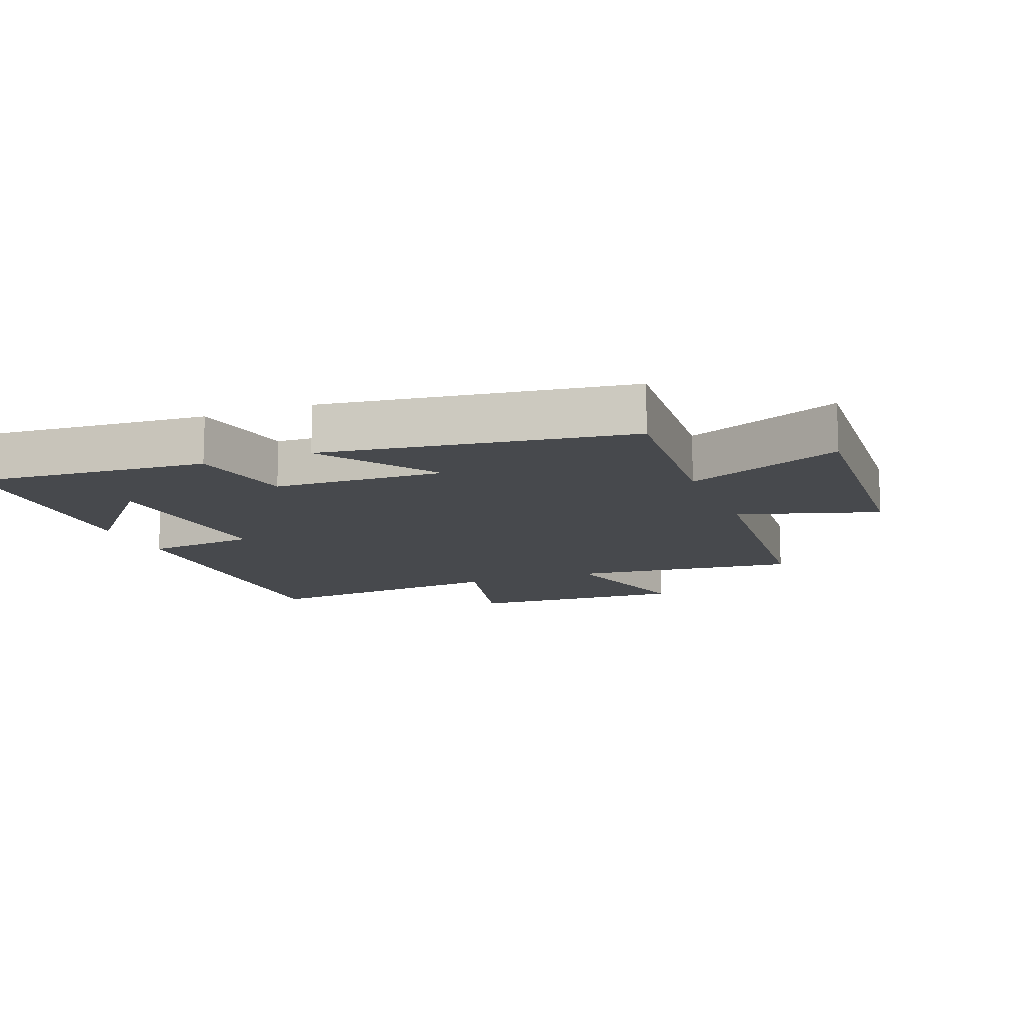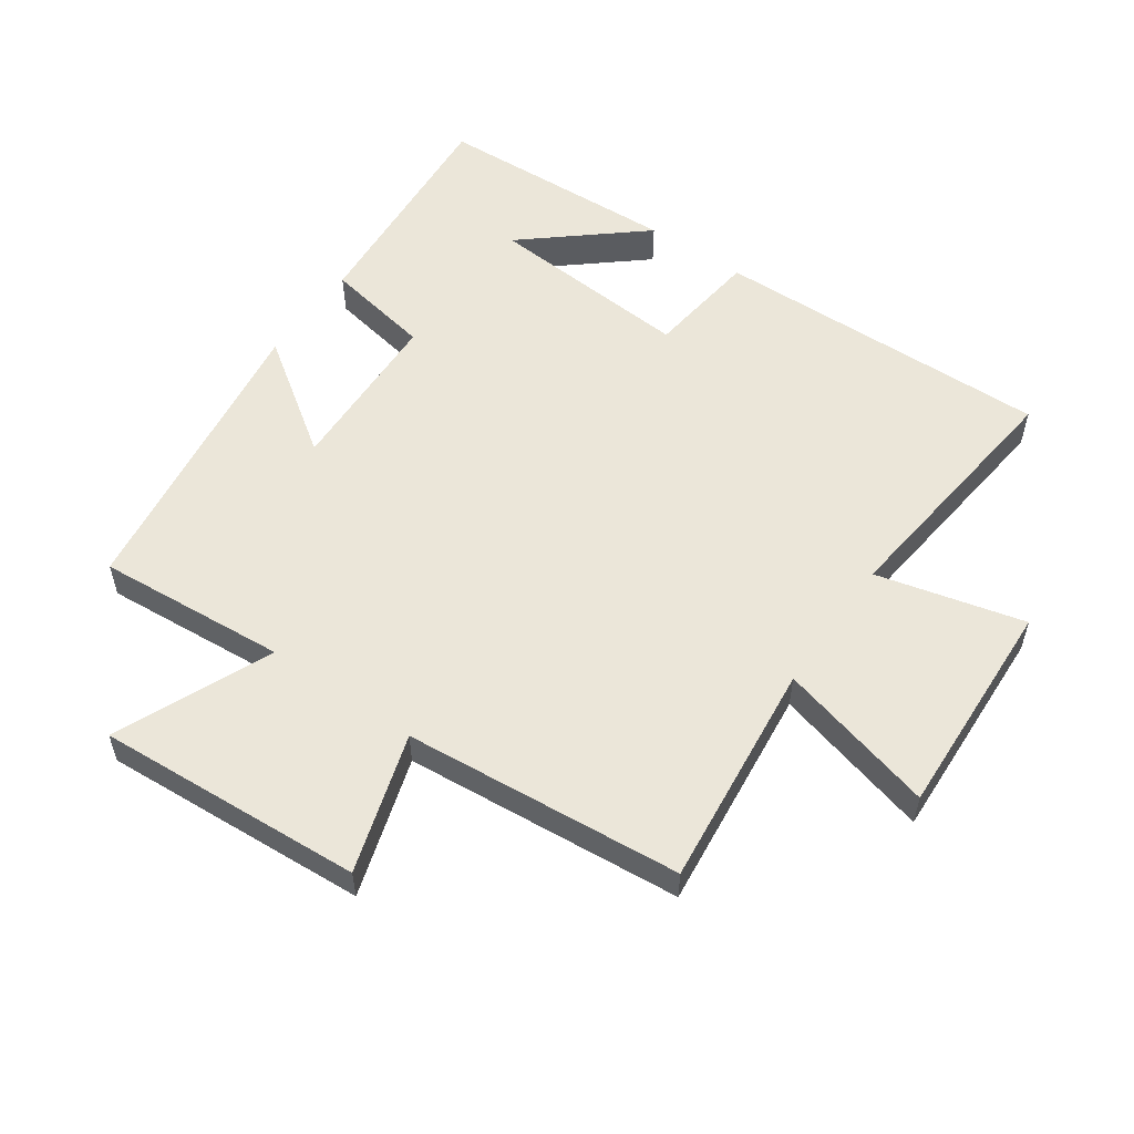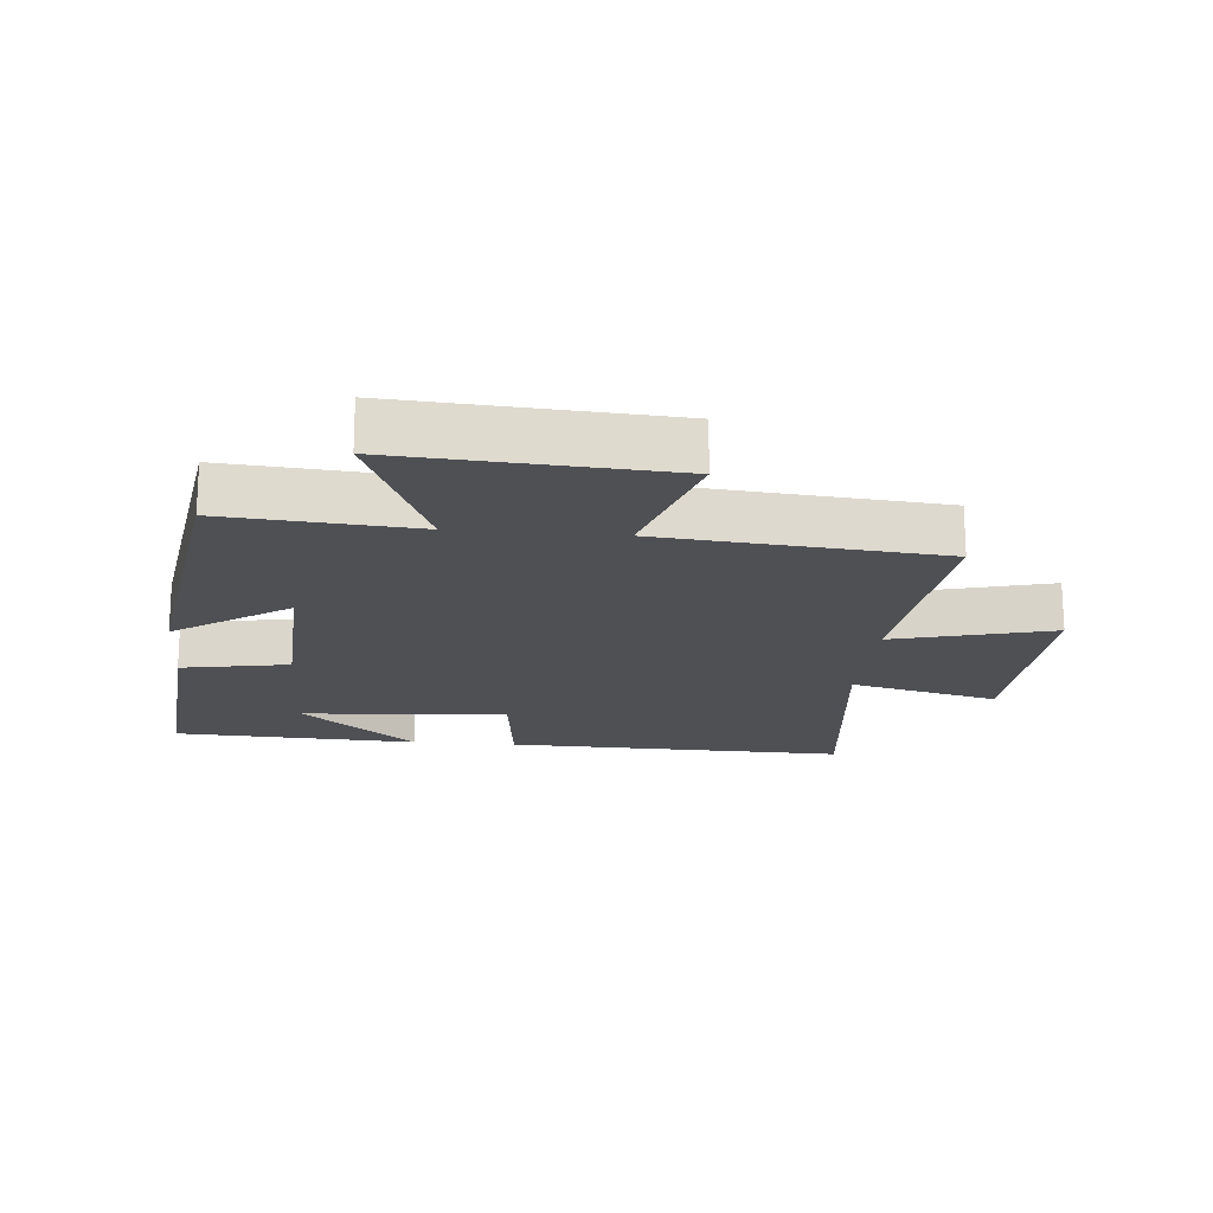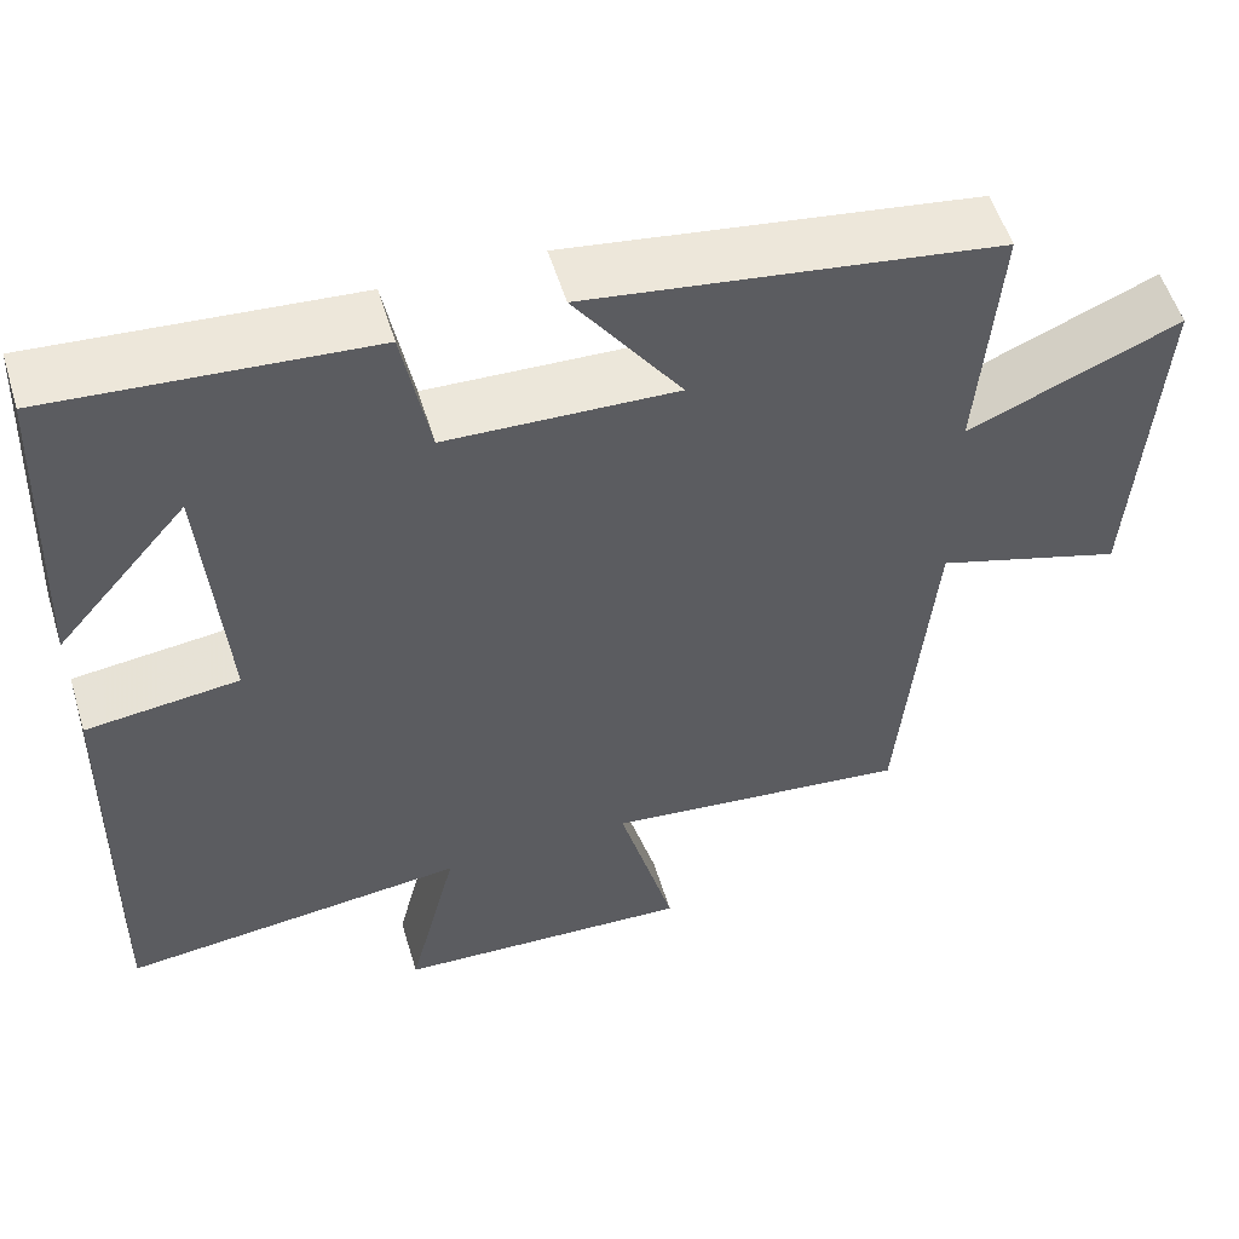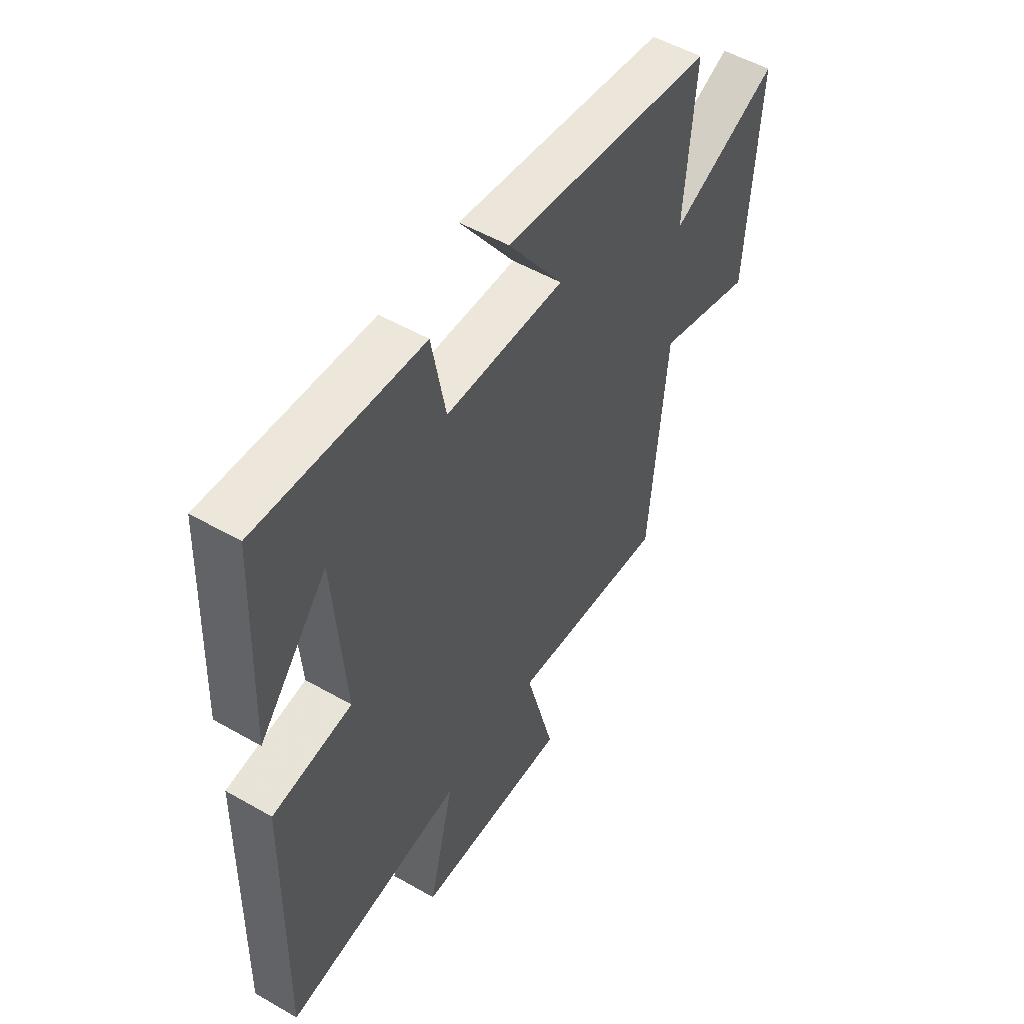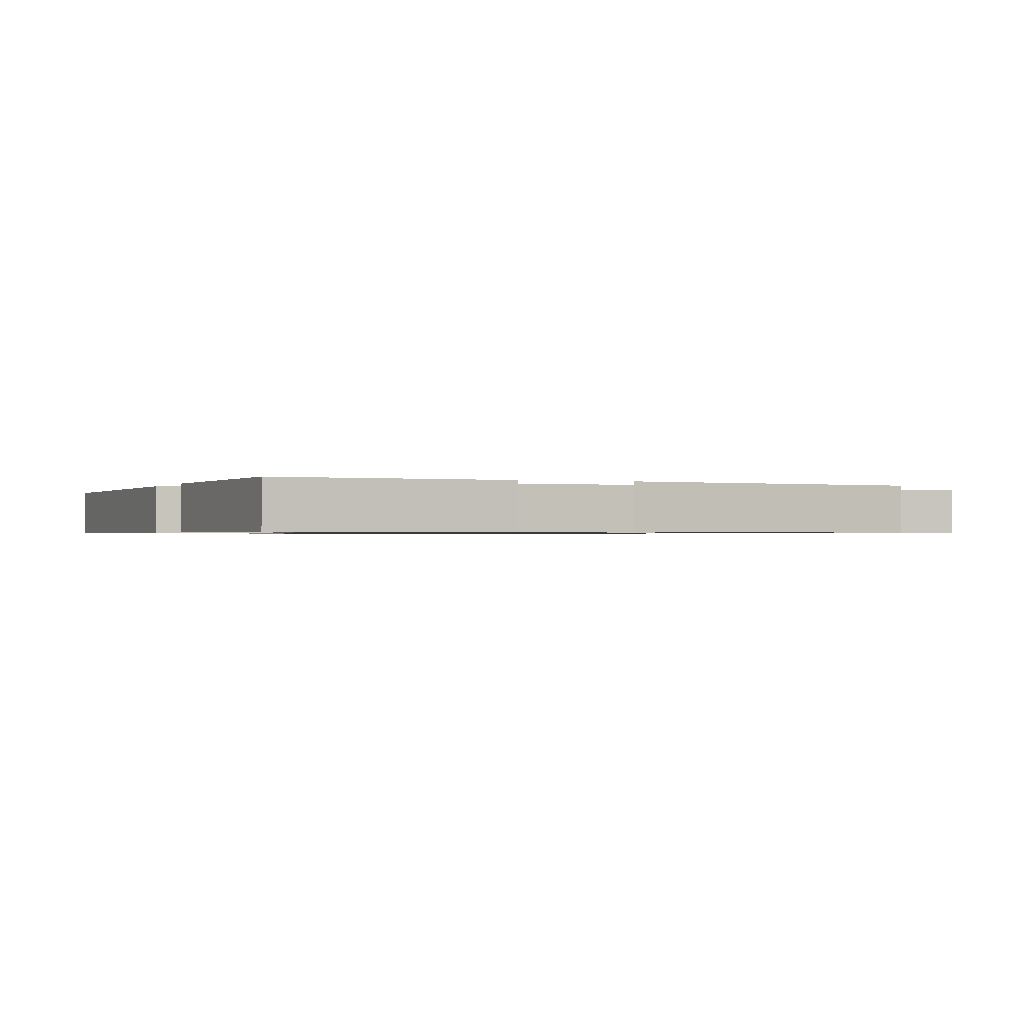
<metadata>
{"format":"obj","ext":"obj","renderer":"f3d","projection":"perspective","resolution":1024,"background":"white","views":[{"elev":-12.4,"azim":21.4,"up":"+Y"},{"elev":55.2,"azim":125.0,"up":"+Y"},{"elev":-18.5,"azim":84.7,"up":"+Y"},{"elev":54.9,"azim":-16.9,"up":"+Z"},{"elev":52.5,"azim":-58.3,"up":"+Z"},{"elev":-0.7,"azim":-21.9,"up":"+Y"}]}
</metadata>
<code>
v 0.523 0.07 0.432
v 0.5 0.07 0.137
v 0.742 0.07 0.24
v 0.716 0.07 -0.174
v 0.5 0.07 -0.107
v 0.462 0.07 -0.539
v 0.109 0.07 -0.5
v 0.174 0.07 -0.746
v -0.17 0.07 -0.73
v -0.113 0.07 -0.5
v -0.511 0.07 -0.544
v -0.5 0.07 -0.015
v -0.324 0.07 0.006
v -0.348 0.07 0.326
v -0.5 0.07 0.147
v -0.483 0.07 0.528
v -0.12 0.07 0.5
v -0.089 0.07 0.333
v 0.175 0.07 0.323
v 0.052 0.07 0.5
v 0.523 0 0.432
v 0.5 0 0.137
v 0.742 0 0.24
v 0.716 0 -0.174
v 0.5 0 -0.107
v 0.462 0 -0.539
v 0.109 0 -0.5
v 0.174 0 -0.746
v -0.17 0 -0.73
v -0.113 0 -0.5
v -0.511 0 -0.544
v -0.5 0 -0.015
v -0.324 0 0.006
v -0.348 0 0.326
v -0.5 0 0.147
v -0.483 0 0.528
v -0.12 0 0.5
v -0.089 0 0.333
v 0.175 0 0.323
v 0.052 0 0.5
f 19 20 1 2
f 18 19 2
f 16 17 18
f 14 15 16
f 14 16 18
f 13 14 18 2
f 10 11 12 13
f 7 8 9 10
f 7 10 13 2
f 5 6 7 2
f 2 3 4 5
f 22 21 40 39
f 22 39 38
f 38 37 36
f 36 35 34
f 38 36 34
f 22 38 34 33
f 33 32 31 30
f 30 29 28 27
f 22 33 30 27
f 22 27 26 25
f 25 24 23 22
f 1 21 22 2
f 2 22 23 3
f 3 23 24 4
f 4 24 25 5
f 5 25 26 6
f 6 26 27 7
f 7 27 28 8
f 8 28 29 9
f 9 29 30 10
f 10 30 31 11
f 11 31 32 12
f 12 32 33 13
f 13 33 34 14
f 14 34 35 15
f 15 35 36 16
f 16 36 37 17
f 17 37 38 18
f 18 38 39 19
f 19 39 40 20
f 20 40 21 1

</code>
